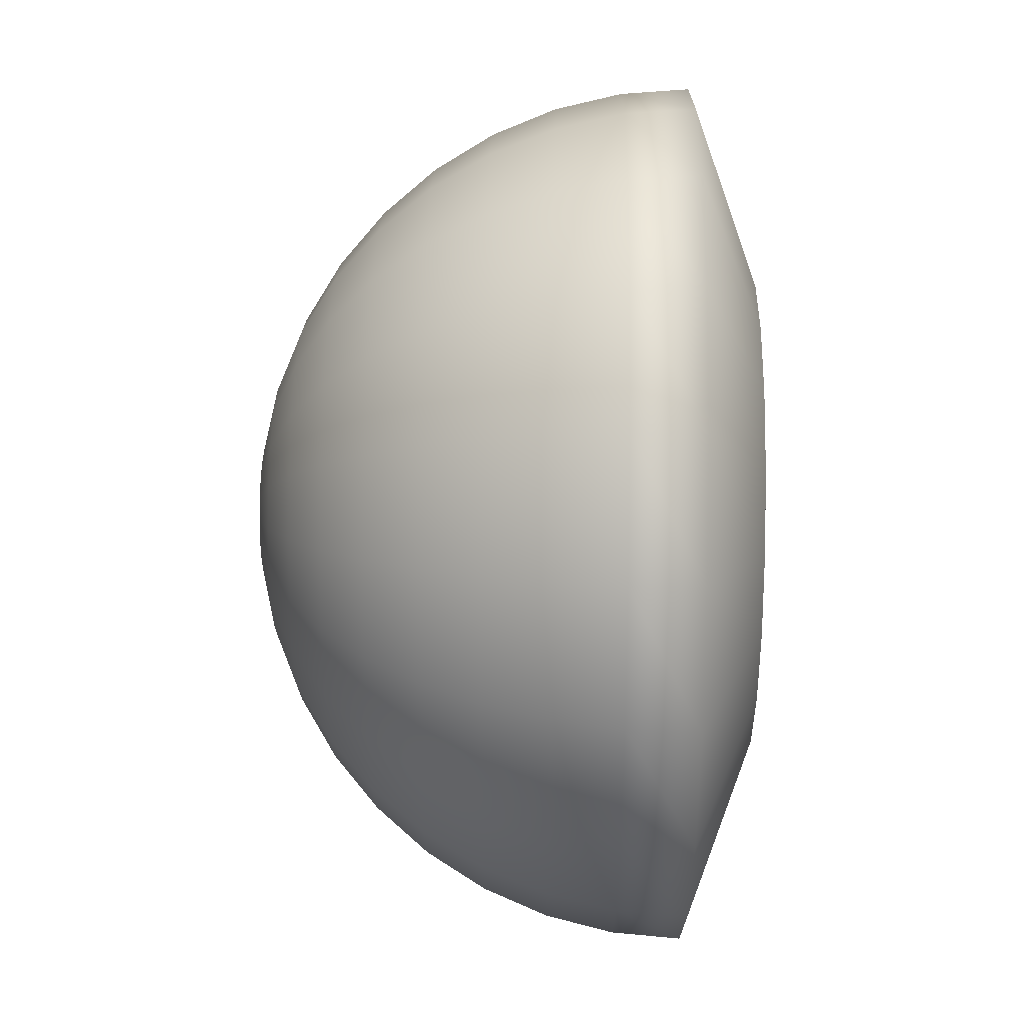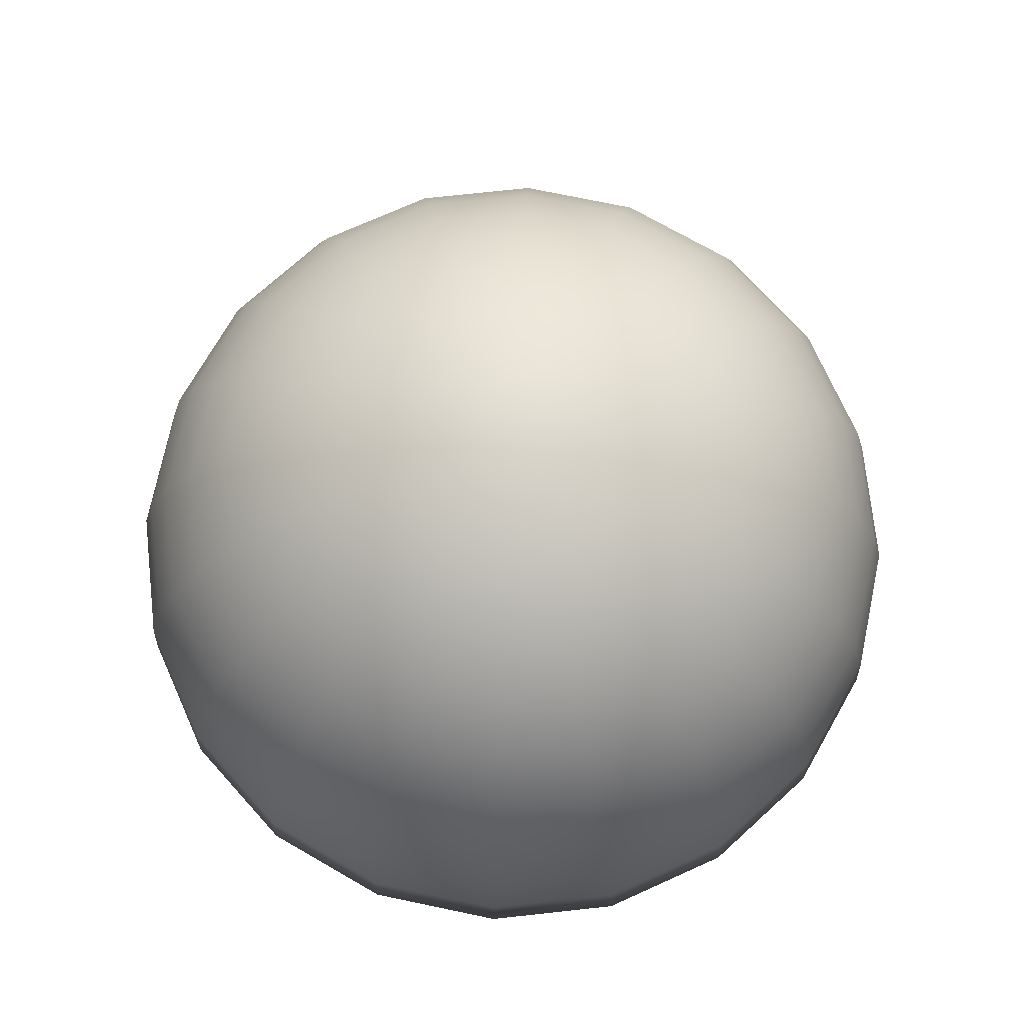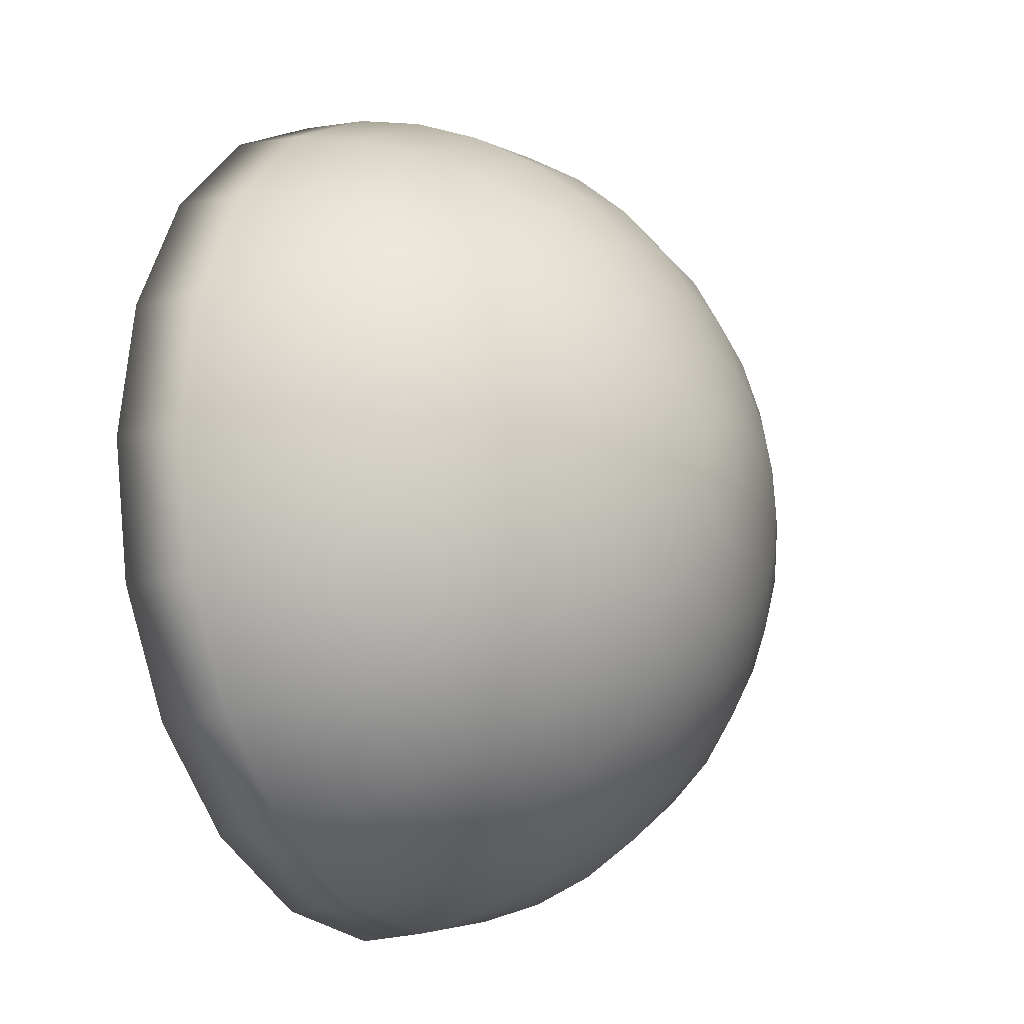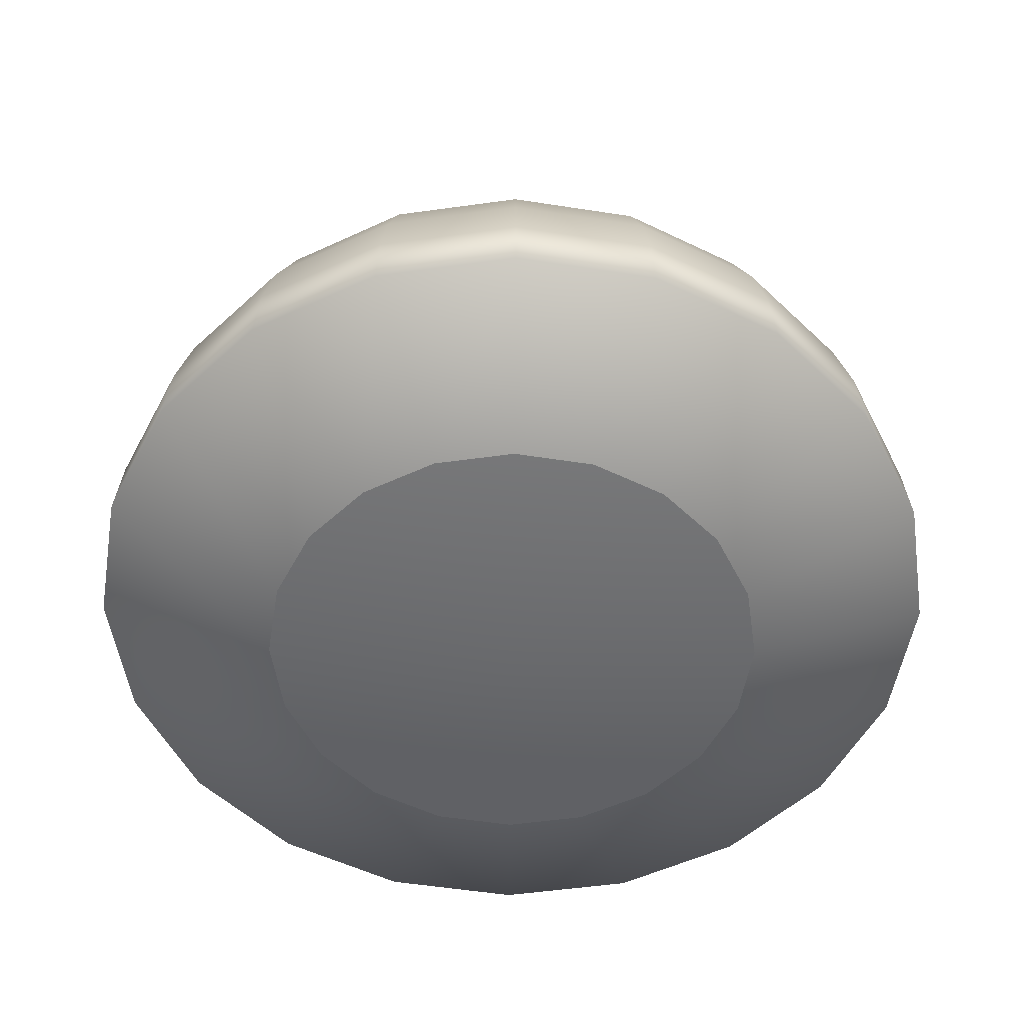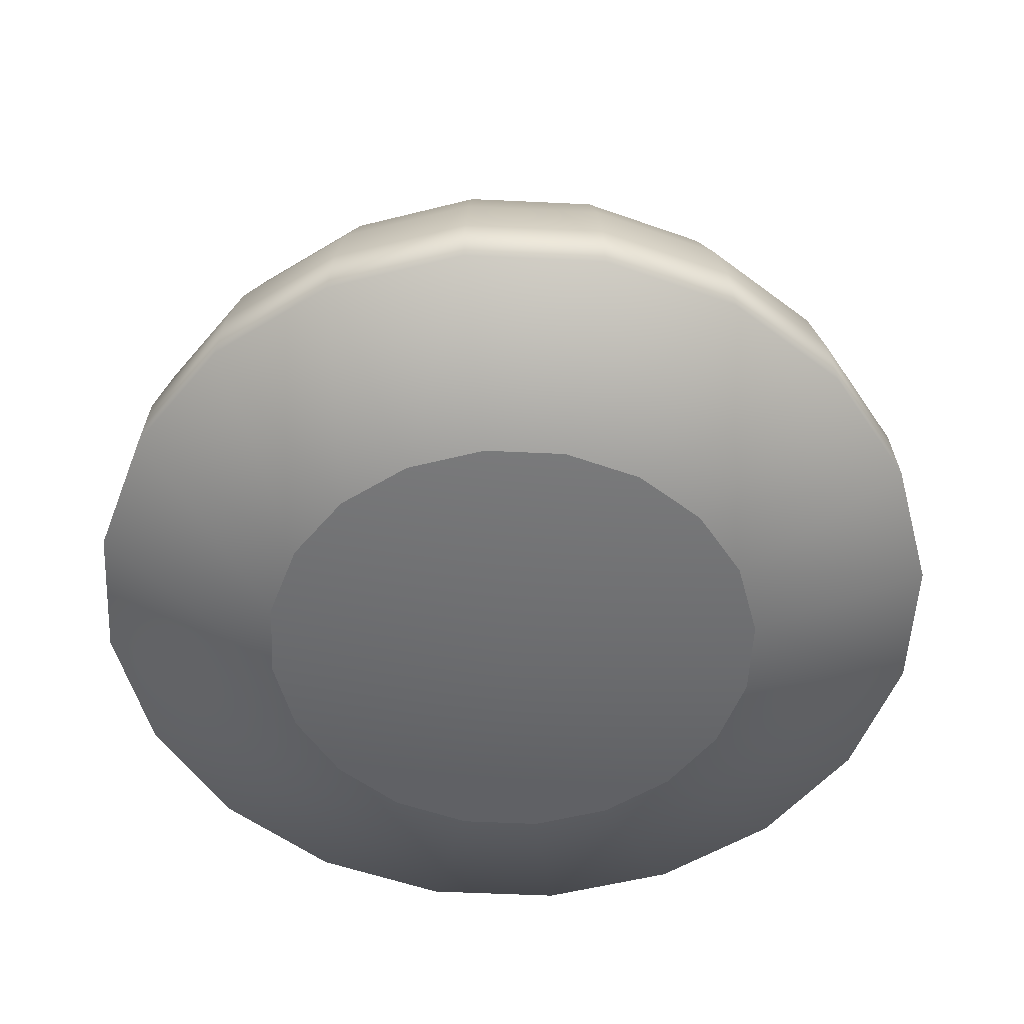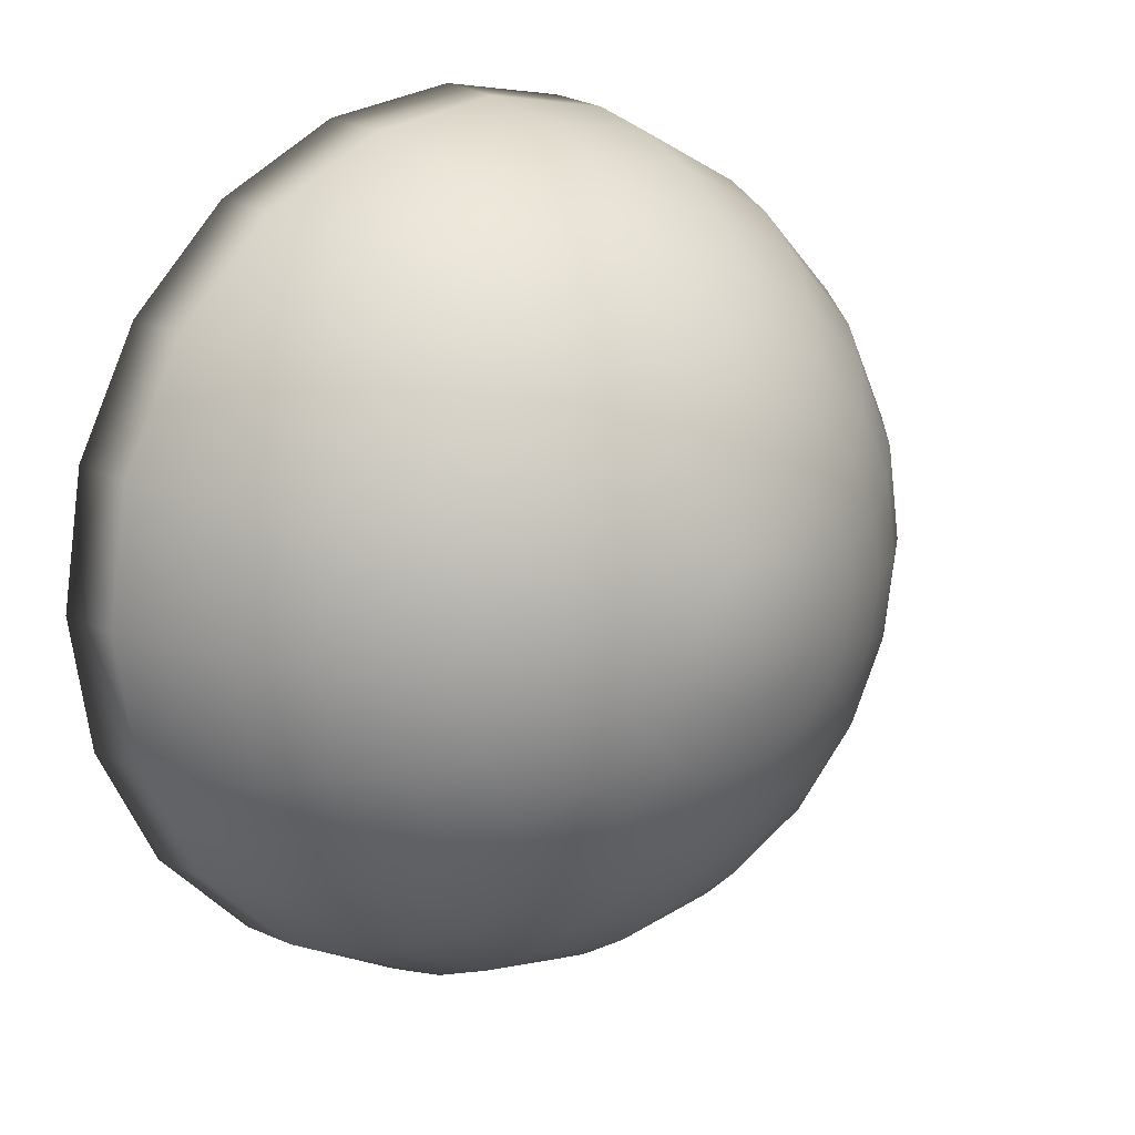
<metadata>
{"format":"obj","ext":"obj","renderer":"f3d","projection":"perspective","resolution":1024,"background":"white","views":[{"elev":44.5,"azim":-89.1,"up":"+Z"},{"elev":73.4,"azim":20.8,"up":"+Y"},{"elev":-13.7,"azim":119.4,"up":"+Z"},{"elev":-52.9,"azim":-126.5,"up":"+Y"},{"elev":-53.6,"azim":132.1,"up":"+Y"},{"elev":16.7,"azim":139.7,"up":"+Z"}]}
</metadata>
<code>
g default
v 0.5536 0.4165 2.481
v 0.4709 0.4165 2.319
v 0.3421 0.4165 2.19
v 0.1799 0.4165 2.107
v 0 0.4165 2.079
v -0.1799 0.4165 2.107
v -0.3421 0.4165 2.19
v -0.4709 0.4165 2.319
v -0.5536 0.4165 2.481
v -0.5821 0.4165 2.661
v -0.5536 0.4165 2.841
v -0.4709 0.4165 3.003
v -0.3421 0.4165 3.132
v -0.1799 0.4165 3.214
v 0 0.4165 3.243
v 0.1799 0.4165 3.214
v 0.3421 0.4165 3.132
v 0.4709 0.4165 3.003
v 0.5536 0.4165 2.841
v 0.5821 0.4165 2.661
v 0.9511 0.5683 2.352
v 0.809 0.5683 2.073
v 0.5878 0.5683 1.852
v 0.309 0.5683 1.71
v 0 0.5683 1.661
v -0.309 0.5683 1.71
v -0.5878 0.5683 1.852
v -0.809 0.5683 2.073
v -0.9511 0.5683 2.352
v -1 0.5683 2.661
v -0.9511 0.5683 2.97
v -0.809 0.5683 3.248
v -0.5878 0.5683 3.47
v -0.309 0.5683 3.612
v -0 0.5683 3.661
v 0.309 0.5683 3.612
v 0.5878 0.5683 3.47
v 0.809 0.5683 3.248
v 0.9511 0.5683 2.97
v 1 0.5683 2.661
v 0.9393 0.7247 2.355
v 0.7991 0.7247 2.08
v 0.5805 0.7247 1.862
v 0.3052 0.7247 1.721
v 0 0.7247 1.673
v -0.3052 0.7247 1.721
v -0.5805 0.7247 1.862
v -0.7991 0.7247 2.08
v -0.9393 0.7247 2.355
v -0.9877 0.7247 2.661
v -0.9393 0.7247 2.966
v -0.7991 0.7247 3.241
v -0.5805 0.7247 3.46
v -0.3052 0.7247 3.6
v -0 0.7247 3.648
v 0.3052 0.7247 3.6
v 0.5805 0.7247 3.46
v 0.7991 0.7247 3.241
v 0.9393 0.7247 2.966
v 0.9877 0.7247 2.661
v 0.9045 0.8773 2.367
v 0.7694 0.8773 2.102
v 0.559 0.8773 1.891
v 0.2939 0.8773 1.756
v 0 0.8773 1.71
v -0.2939 0.8773 1.756
v -0.559 0.8773 1.891
v -0.7694 0.8773 2.102
v -0.9045 0.8773 2.367
v -0.9511 0.8773 2.661
v -0.9045 0.8773 2.955
v -0.7694 0.8773 3.22
v -0.559 0.8773 3.43
v -0.2939 0.8773 3.565
v -0 0.8773 3.612
v 0.2939 0.8773 3.565
v 0.559 0.8773 3.43
v 0.7694 0.8773 3.22
v 0.9045 0.8773 2.955
v 0.9511 0.8773 2.661
v 0.8474 1.022 2.385
v 0.7208 1.022 2.137
v 0.5237 1.022 1.94
v 0.2753 1.022 1.813
v 0 1.022 1.77
v -0.2753 1.022 1.813
v -0.5237 1.022 1.94
v -0.7208 1.022 2.137
v -0.8474 1.022 2.385
v -0.891 1.022 2.661
v -0.8474 1.022 2.936
v -0.7208 1.022 3.184
v -0.5237 1.022 3.381
v -0.2753 1.022 3.508
v -0 1.022 3.552
v 0.2753 1.022 3.508
v 0.5237 1.022 3.381
v 0.7208 1.022 3.184
v 0.8474 1.022 2.936
v 0.891 1.022 2.661
v 0.7694 1.156 2.411
v 0.6545 1.156 2.185
v 0.4755 1.156 2.006
v 0.25 1.156 1.891
v 0 1.156 1.852
v -0.25 1.156 1.891
v -0.4755 1.156 2.006
v -0.6545 1.156 2.185
v -0.7694 1.156 2.411
v -0.809 1.156 2.661
v -0.7694 1.156 2.911
v -0.6545 1.156 3.136
v -0.4755 1.156 3.315
v -0.25 1.156 3.43
v -0 1.156 3.47
v 0.25 1.156 3.43
v 0.4755 1.156 3.315
v 0.6545 1.156 3.136
v 0.7694 1.156 2.911
v 0.809 1.156 2.661
v 0.6725 1.275 2.442
v 0.5721 1.275 2.245
v 0.4156 1.275 2.089
v 0.2185 1.275 1.988
v 0 1.275 1.954
v -0.2185 1.275 1.988
v -0.4156 1.275 2.089
v -0.5721 1.275 2.245
v -0.6725 1.275 2.442
v -0.7071 1.275 2.661
v -0.6725 1.275 2.879
v -0.5721 1.275 3.076
v -0.4156 1.275 3.233
v -0.2185 1.275 3.333
v -0 1.275 3.368
v 0.2185 1.275 3.333
v 0.4156 1.275 3.233
v 0.5721 1.275 3.076
v 0.6725 1.275 2.879
v 0.7071 1.275 2.661
v 0.559 1.377 2.479
v 0.4755 1.377 2.315
v 0.3455 1.377 2.185
v 0.1816 1.377 2.102
v 0 1.377 2.073
v -0.1816 1.377 2.102
v -0.3455 1.377 2.185
v -0.4755 1.377 2.315
v -0.559 1.377 2.479
v -0.5878 1.377 2.661
v -0.559 1.377 2.842
v -0.4755 1.377 3.006
v -0.3455 1.377 3.136
v -0.1816 1.377 3.22
v -0 1.377 3.248
v 0.1816 1.377 3.22
v 0.3455 1.377 3.136
v 0.4755 1.377 3.006
v 0.559 1.377 2.842
v 0.5878 1.377 2.661
v 0.4318 1.459 2.52
v 0.3673 1.459 2.394
v 0.2668 1.459 2.293
v 0.1403 1.459 2.229
v 0 1.459 2.207
v -0.1403 1.459 2.229
v -0.2668 1.459 2.293
v -0.3673 1.459 2.394
v -0.4318 1.459 2.52
v -0.454 1.459 2.661
v -0.4318 1.459 2.801
v -0.3673 1.459 2.927
v -0.2668 1.459 3.028
v -0.1403 1.459 3.092
v -0 1.459 3.115
v 0.1403 1.459 3.092
v 0.2668 1.459 3.028
v 0.3673 1.459 2.927
v 0.4318 1.459 2.801
v 0.454 1.459 2.661
v 0.2939 1.519 2.565
v 0.25 1.519 2.479
v 0.1816 1.519 2.411
v 0.09549 1.519 2.367
v 0 1.519 2.352
v -0.09549 1.519 2.367
v -0.1816 1.519 2.411
v -0.25 1.519 2.479
v -0.2939 1.519 2.565
v -0.309 1.519 2.661
v -0.2939 1.519 2.756
v -0.25 1.519 2.842
v -0.1816 1.519 2.911
v -0.09549 1.519 2.955
v -0 1.519 2.97
v 0.09549 1.519 2.955
v 0.1816 1.519 2.911
v 0.25 1.519 2.842
v 0.2939 1.519 2.756
v 0.309 1.519 2.661
v 0.1488 1.556 2.612
v 0.1266 1.556 2.569
v 0.09195 1.556 2.534
v 0.04834 1.556 2.512
v 0 1.556 2.504
v -0.04834 1.556 2.512
v -0.09195 1.556 2.534
v -0.1266 1.556 2.569
v -0.1488 1.556 2.612
v -0.1564 1.556 2.661
v -0.1488 1.556 2.709
v -0.1266 1.556 2.753
v -0.09195 1.556 2.787
v -0.04834 1.556 2.809
v -0 1.556 2.817
v 0.04834 1.556 2.809
v 0.09195 1.556 2.787
v 0.1266 1.556 2.753
v 0.1488 1.556 2.709
v 0.1564 1.556 2.661
v -1e-06 0.3707 2.661
v 0 1.568 2.661
g pasted__pSphere1 group
f 1 2 22 21
f 2 3 23 22
f 3 4 24 23
f 4 5 25 24
f 5 6 26 25
f 6 7 27 26
f 7 8 28 27
f 8 9 29 28
f 9 10 30 29
f 10 11 31 30
f 11 12 32 31
f 12 13 33 32
f 13 14 34 33
f 14 15 35 34
f 15 16 36 35
f 16 17 37 36
f 17 18 38 37
f 18 19 39 38
f 19 20 40 39
f 20 1 21 40
f 21 22 42 41
f 22 23 43 42
f 23 24 44 43
f 24 25 45 44
f 25 26 46 45
f 26 27 47 46
f 27 28 48 47
f 28 29 49 48
f 29 30 50 49
f 30 31 51 50
f 31 32 52 51
f 32 33 53 52
f 33 34 54 53
f 34 35 55 54
f 35 36 56 55
f 36 37 57 56
f 37 38 58 57
f 38 39 59 58
f 39 40 60 59
f 40 21 41 60
f 41 42 62 61
f 42 43 63 62
f 43 44 64 63
f 44 45 65 64
f 45 46 66 65
f 46 47 67 66
f 47 48 68 67
f 48 49 69 68
f 49 50 70 69
f 50 51 71 70
f 51 52 72 71
f 52 53 73 72
f 53 54 74 73
f 54 55 75 74
f 55 56 76 75
f 56 57 77 76
f 57 58 78 77
f 58 59 79 78
f 59 60 80 79
f 60 41 61 80
f 61 62 82 81
f 62 63 83 82
f 63 64 84 83
f 64 65 85 84
f 65 66 86 85
f 66 67 87 86
f 67 68 88 87
f 68 69 89 88
f 69 70 90 89
f 70 71 91 90
f 71 72 92 91
f 72 73 93 92
f 73 74 94 93
f 74 75 95 94
f 75 76 96 95
f 76 77 97 96
f 77 78 98 97
f 78 79 99 98
f 79 80 100 99
f 80 61 81 100
f 81 82 102 101
f 82 83 103 102
f 83 84 104 103
f 84 85 105 104
f 85 86 106 105
f 86 87 107 106
f 87 88 108 107
f 88 89 109 108
f 89 90 110 109
f 90 91 111 110
f 91 92 112 111
f 92 93 113 112
f 93 94 114 113
f 94 95 115 114
f 95 96 116 115
f 96 97 117 116
f 97 98 118 117
f 98 99 119 118
f 99 100 120 119
f 100 81 101 120
f 101 102 122 121
f 102 103 123 122
f 103 104 124 123
f 104 105 125 124
f 105 106 126 125
f 106 107 127 126
f 107 108 128 127
f 108 109 129 128
f 109 110 130 129
f 110 111 131 130
f 111 112 132 131
f 112 113 133 132
f 113 114 134 133
f 114 115 135 134
f 115 116 136 135
f 116 117 137 136
f 117 118 138 137
f 118 119 139 138
f 119 120 140 139
f 120 101 121 140
f 121 122 142 141
f 122 123 143 142
f 123 124 144 143
f 124 125 145 144
f 125 126 146 145
f 126 127 147 146
f 127 128 148 147
f 128 129 149 148
f 129 130 150 149
f 130 131 151 150
f 131 132 152 151
f 132 133 153 152
f 133 134 154 153
f 134 135 155 154
f 135 136 156 155
f 136 137 157 156
f 137 138 158 157
f 138 139 159 158
f 139 140 160 159
f 140 121 141 160
f 141 142 162 161
f 142 143 163 162
f 143 144 164 163
f 144 145 165 164
f 145 146 166 165
f 146 147 167 166
f 147 148 168 167
f 148 149 169 168
f 149 150 170 169
f 150 151 171 170
f 151 152 172 171
f 152 153 173 172
f 153 154 174 173
f 154 155 175 174
f 155 156 176 175
f 156 157 177 176
f 157 158 178 177
f 158 159 179 178
f 159 160 180 179
f 160 141 161 180
f 161 162 182 181
f 162 163 183 182
f 163 164 184 183
f 164 165 185 184
f 165 166 186 185
f 166 167 187 186
f 167 168 188 187
f 168 169 189 188
f 169 170 190 189
f 170 171 191 190
f 171 172 192 191
f 172 173 193 192
f 173 174 194 193
f 174 175 195 194
f 175 176 196 195
f 176 177 197 196
f 177 178 198 197
f 178 179 199 198
f 179 180 200 199
f 180 161 181 200
f 181 182 202 201
f 182 183 203 202
f 183 184 204 203
f 184 185 205 204
f 185 186 206 205
f 186 187 207 206
f 187 188 208 207
f 188 189 209 208
f 189 190 210 209
f 190 191 211 210
f 191 192 212 211
f 192 193 213 212
f 193 194 214 213
f 194 195 215 214
f 195 196 216 215
f 196 197 217 216
f 197 198 218 217
f 198 199 219 218
f 199 200 220 219
f 200 181 201 220
f 2 1 221
f 3 2 221
f 4 3 221
f 5 4 221
f 6 5 221
f 7 6 221
f 8 7 221
f 9 8 221
f 10 9 221
f 11 10 221
f 12 11 221
f 13 12 221
f 14 13 221
f 15 14 221
f 16 15 221
f 17 16 221
f 18 17 221
f 19 18 221
f 20 19 221
f 1 20 221
f 201 202 222
f 202 203 222
f 203 204 222
f 204 205 222
f 205 206 222
f 206 207 222
f 207 208 222
f 208 209 222
f 209 210 222
f 210 211 222
f 211 212 222
f 212 213 222
f 213 214 222
f 214 215 222
f 215 216 222
f 216 217 222
f 217 218 222
f 218 219 222
f 219 220 222
f 220 201 222

</code>
